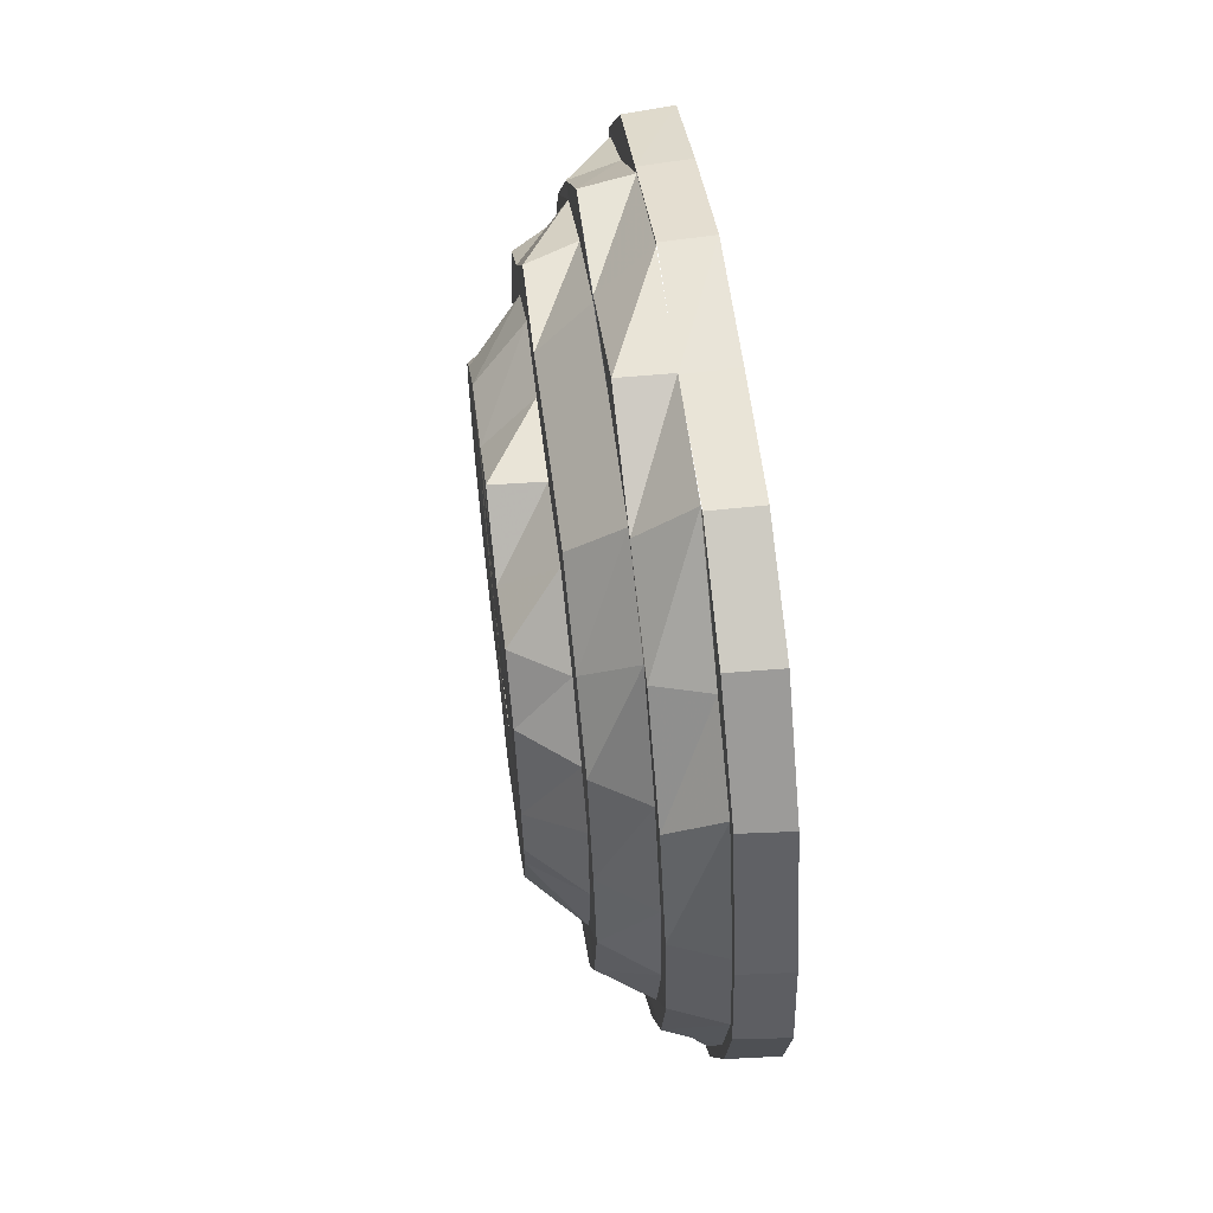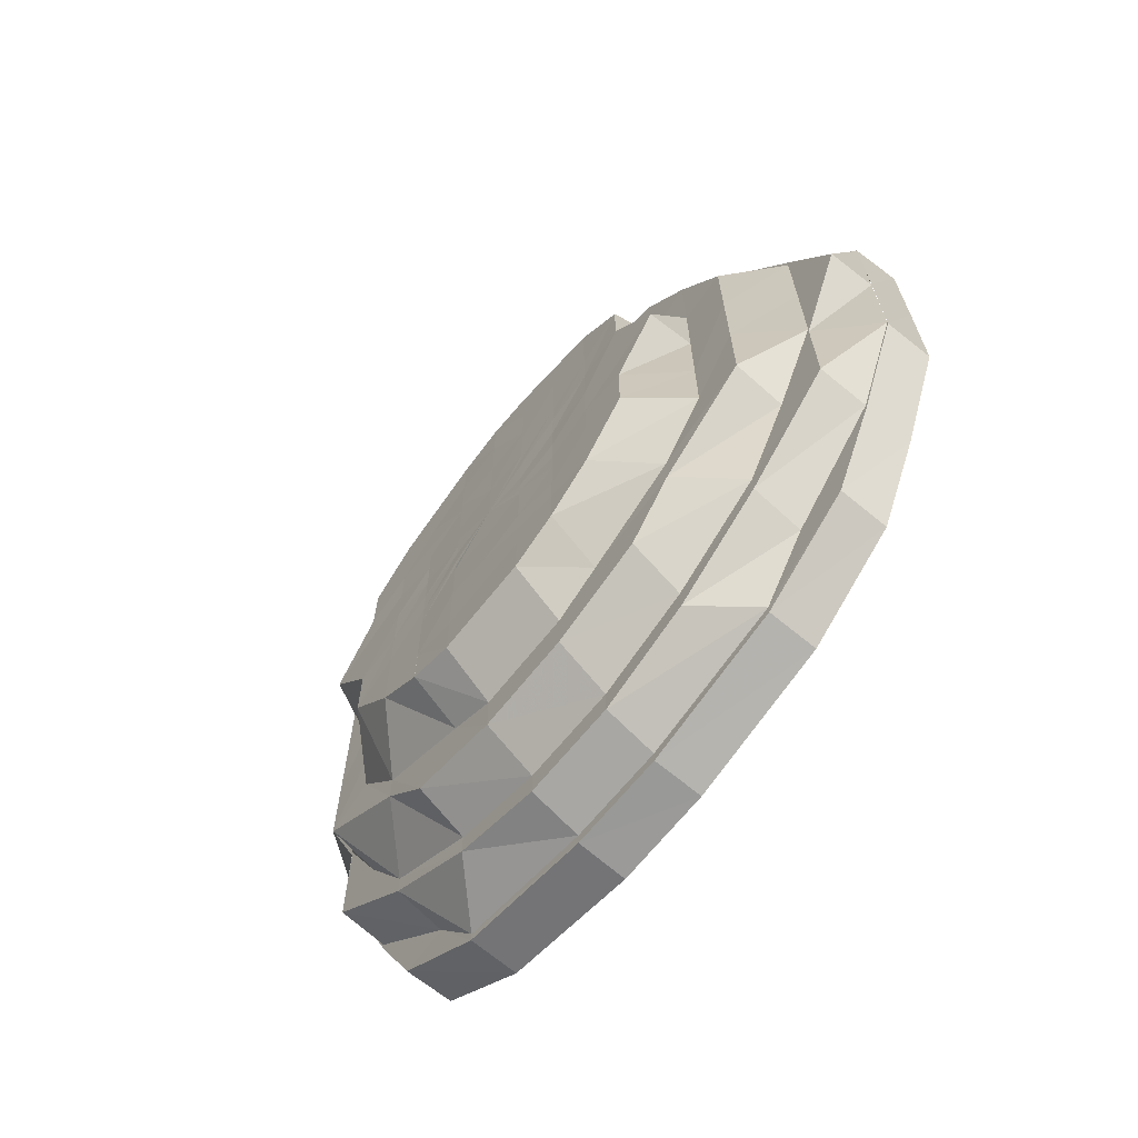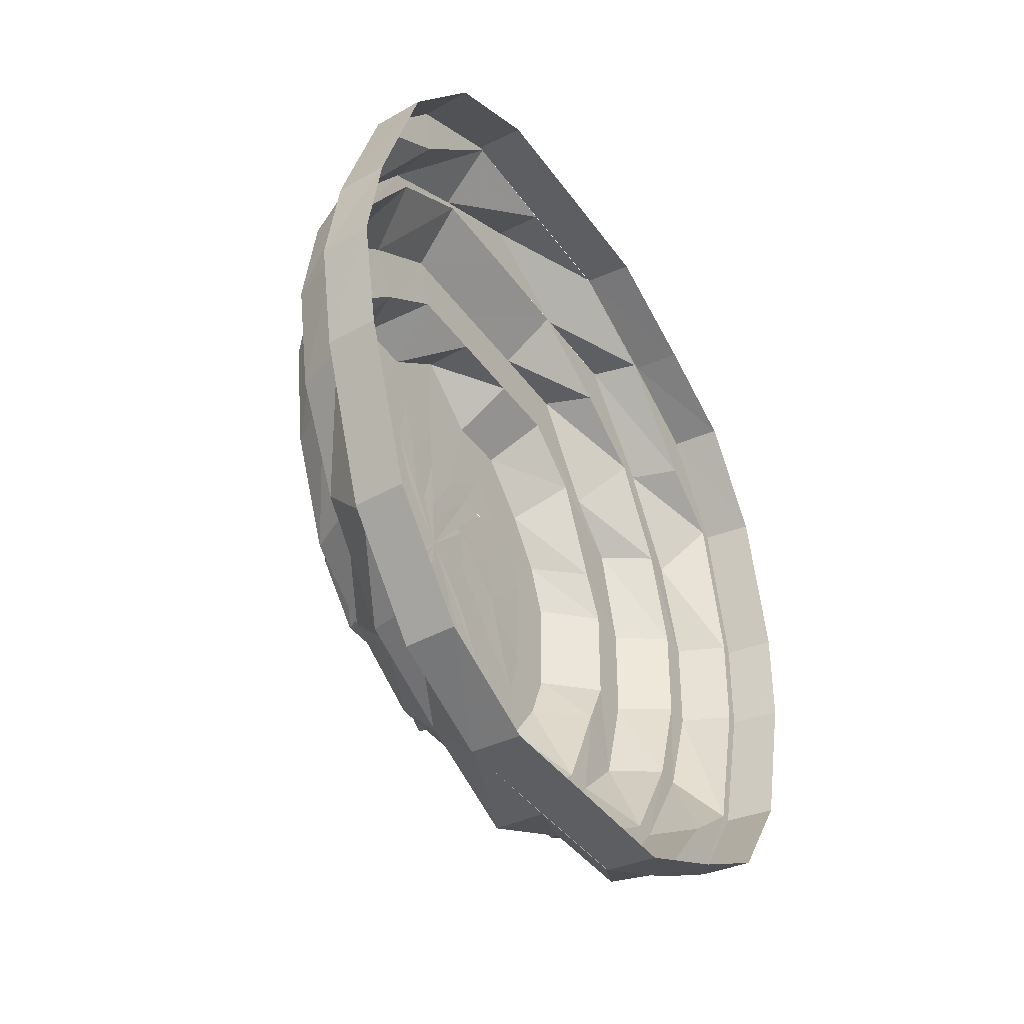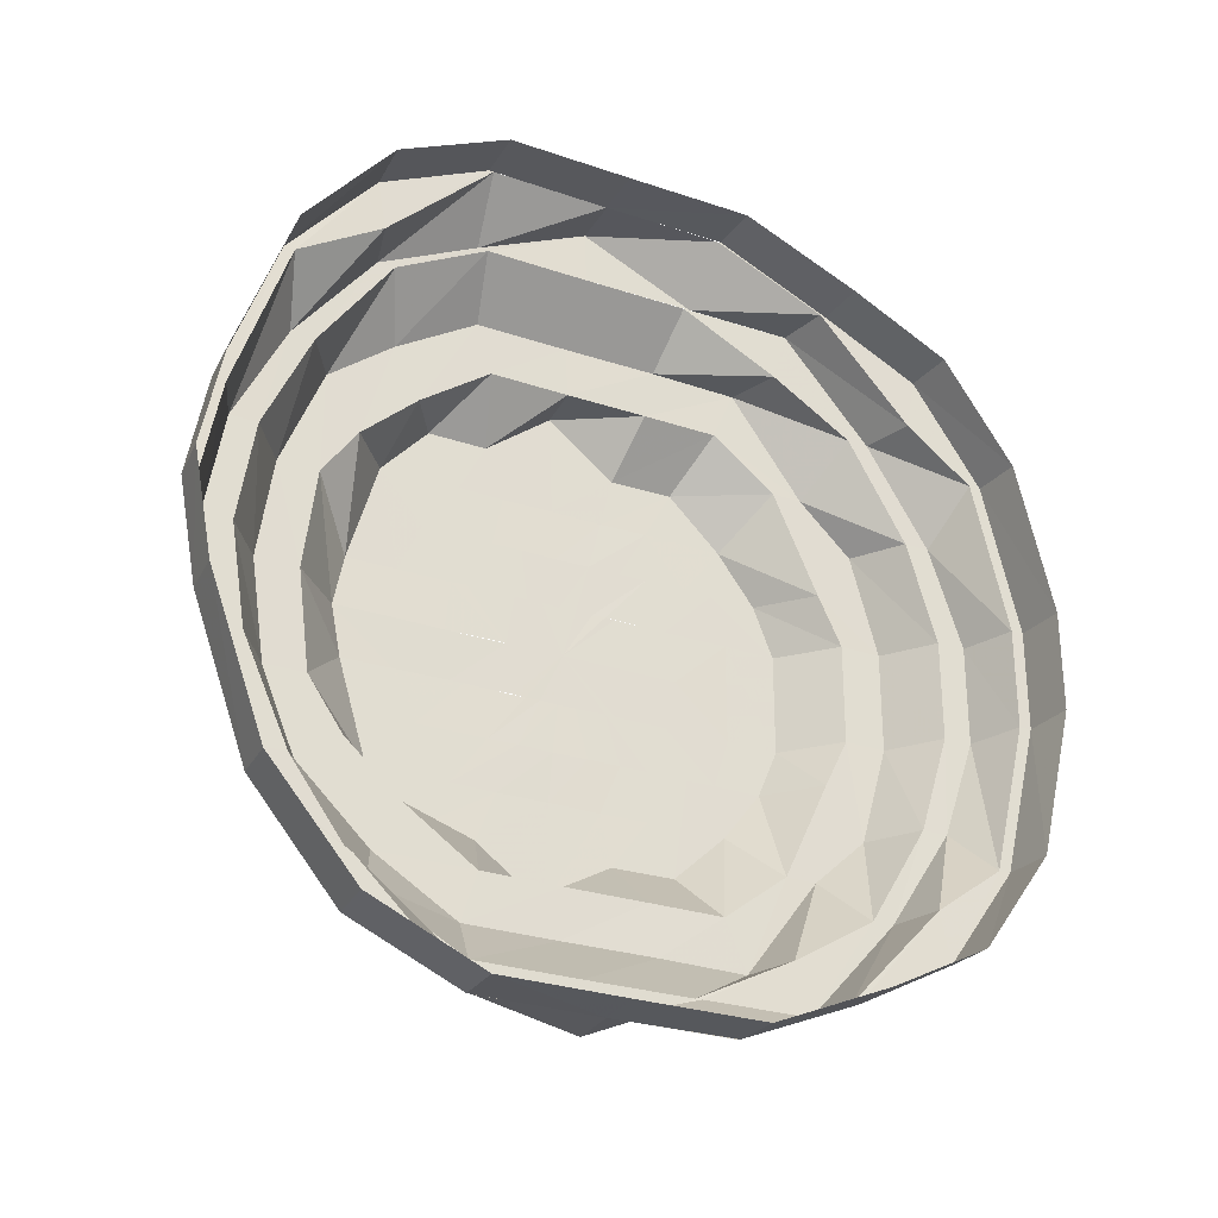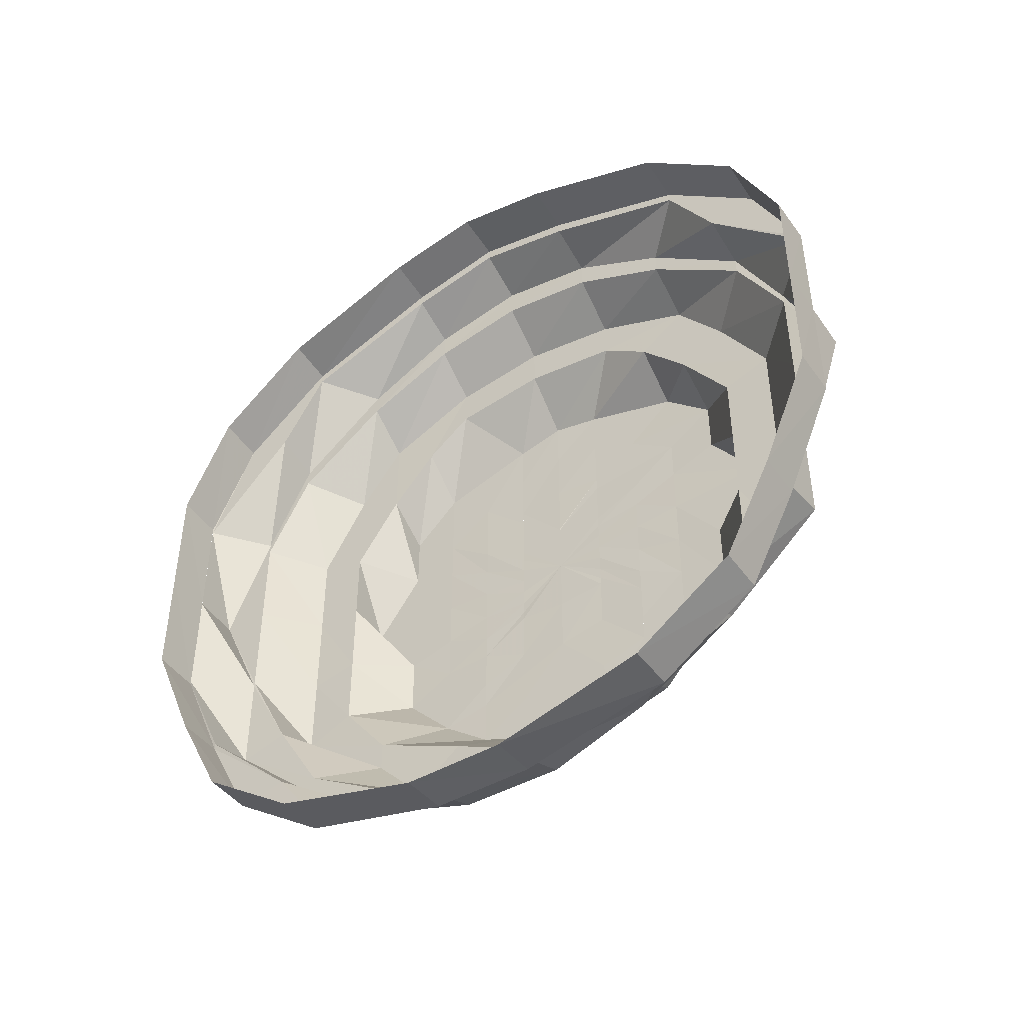
<metadata>
{"format":"obj","ext":"obj","renderer":"f3d","projection":"perspective","resolution":1024,"background":"white","views":[{"elev":61.0,"azim":-7.3,"up":"+Y"},{"elev":-66.5,"azim":-38.4,"up":"+Z"},{"elev":-39.1,"azim":31.4,"up":"+Y"},{"elev":-28.2,"azim":63.1,"up":"+Y"},{"elev":-45.7,"azim":123.3,"up":"+Z"}]}
</metadata>
<code>
o 14213
v 2198 1870 4.018
v 2198 1870 4.015
v 2198 1870 4.017
v 2198 1870 4.017
v 2198 1870 4.014
v 2198 1869 4.014
v 2198 1870 4.004
v 2198 1870 4.014
v 2198 1870 4.003
v 2198 1869 4.015
v 2198 1869 4.014
v 2198 1869 4.003
v 2198 1870 3.987
v 2198 1870 3.986
v 2198 1870 4.003
v 2198 1870 3.965
v 2198 1870 3.965
v 2198 1870 3.986
v 2198 1869 3.986
v 2198 1869 4.004
v 2198 1869 4.003
v 2198 1869 3.984
v 2198 1869 4.001
v 2198 1869 3.965
v 2198 1869 3.987
v 2198 1869 3.986
v 2198 1869 3.965
v 2198 1869 3.965
v 2198 1869 3.94
v 2198 1869 3.94
v 2198 1869 3.916
v 2198 1869 3.915
v 2198 1869 3.894
v 2198 1869 3.916
v 2198 1869 3.892
v 2198 1869 3.916
v 2198 1869 3.892
v 2198 1869 3.892
v 2198 1869 3.873
v 2198 1869 3.872
v 2198 1869 3.873
v 2198 1869 3.859
v 2198 1869 3.858
v 2198 1869 3.859
v 2198 1869 3.852
v 2198 1869 3.851
v 2198 1869 3.852
v 2198 1870 3.852
v 2198 1870 3.851
v 2198 1870 3.852
v 2198 1870 3.859
v 2198 1870 3.858
v 2198 1870 3.859
v 2198 1870 3.873
v 2198 1870 3.872
v 2198 1870 3.873
v 2198 1870 3.892
v 2198 1870 3.894
v 2198 1870 3.875
v 2198 1870 3.916
v 2198 1870 3.892
v 2198 1870 3.892
v 2198 1870 3.915
v 2198 1870 3.916
v 2198 1870 3.94
v 2198 1870 3.94
v 2198 1870 3.965
v 2198 1870 3.916
v 2198 1870 3.894
v 2198 1870 3.916
v 2198 1870 3.892
v 2198 1870 3.873
v 2198 1870 3.917
v 2198 1870 3.94
v 2198 1870 3.896
v 2198 1870 3.94
v 2198 1870 3.939
v 2198 1870 3.962
v 2198 1870 3.94
v 2198 1870 3.894
v 2198 1870 3.875
v 2198 1870 3.96
v 2198 1870 3.962
v 2198 1870 3.94
v 2198 1870 3.964
v 2198 1870 3.962
v 2198 1870 3.982
v 2198 1870 3.978
v 2198 1870 3.984
v 2198 1870 3.986
v 2198 1870 3.965
v 2198 1870 3.997
v 2198 1870 3.993
v 2198 1870 4.001
v 2198 1870 4.003
v 2198 1870 4.007
v 2198 1870 4.002
v 2198 1870 4.011
v 2198 1870 4.014
v 2198 1870 4.011
v 2198 1870 4.005
v 2198 1870 4.015
v 2198 1870 4.017
v 2198 1869 4.007
v 2198 1869 4.002
v 2198 1869 4.011
v 2198 1869 4.014
v 2198 1869 4.003
v 2198 1869 4.001
v 2198 1869 3.986
v 2198 1869 3.984
v 2198 1869 3.962
v 2198 1869 3.982
v 2198 1869 3.997
v 2198 1869 3.982
v 2198 1869 3.984
v 2198 1869 4.001
v 2198 1869 3.993
v 2198 1869 3.978
v 2198 1869 3.96
v 2198 1869 3.962
v 2198 1869 3.982
v 2198 1869 3.987
v 2198 1869 3.974
v 2198 1869 3.957
v 2198 1869 3.938
v 2198 1869 3.954
v 2198 1869 3.939
v 2198 1869 3.954
v 2198 1869 3.938
v 2198 1869 3.924
v 2198 1869 3.938
v 2198 1869 3.939
v 2198 1869 3.969
v 2198 1869 3.951
v 2198 1869 3.938
v 2198 1869 3.951
v 2198 1869 3.963
v 2198 1869 3.938
v 2198 1869 3.954
v 2198 1869 3.937
v 2198 1869 3.98
v 2198 1869 3.963
v 2198 1869 3.995
v 2198 1869 3.926
v 2198 1869 3.947
v 2198 1869 3.924
v 2198 1869 3.938
v 2198 1870 3.998
v 2198 1869 3.987
v 2198 1870 3.995
v 2198 1870 3.989
v 2198 1869 3.972
v 2198 1869 3.978
v 2198 1869 3.956
v 2198 1870 3.987
v 2198 1870 3.987
v 2198 1870 3.98
v 2198 1869 3.963
v 2198 1869 3.968
v 2198 1869 3.954
v 2198 1869 3.949
v 2198 1869 3.942
v 2198 1869 3.951
v 2198 1869 3.963
v 2198 1869 3.943
v 2198 1869 3.939
v 2198 1870 3.934
v 2198 1869 3.944
v 2198 1869 3.935
v 2198 1869 3.936
v 2198 1869 3.931
v 2198 1869 3.929
v 2198 1869 3.928
v 2198 1869 3.922
v 2198 1869 3.917
v 2198 1869 3.924
v 2198 1869 3.925
v 2198 1869 3.917
v 2198 1869 3.923
v 2198 1869 3.909
v 2198 1869 3.913
v 2198 1870 3.922
v 2198 1869 3.903
v 2198 1870 3.911
v 2198 1870 3.923
v 2198 1870 3.925
v 2198 1870 3.913
v 2198 1870 3.917
v 2198 1870 3.903
v 2198 1870 3.928
v 2198 1870 3.922
v 2198 1870 3.9
v 2198 1869 3.9
v 2198 1870 3.889
v 2198 1869 3.889
v 2198 1870 3.893
v 2198 1869 3.893
v 2198 1869 3.88
v 2198 1869 3.885
v 2198 1869 3.901
v 2198 1869 3.894
v 2198 1870 3.88
v 2198 1869 3.911
v 2198 1869 3.907
v 2198 1869 3.922
v 2198 1869 3.92
v 2198 1869 3.902
v 2198 1869 3.918
v 2198 1869 3.94
v 2198 1869 3.917
v 2198 1869 3.94
v 2198 1869 3.962
v 2198 1869 3.899
v 2198 1869 3.918
v 2198 1869 3.964
v 2198 1869 3.94
v 2198 1869 3.965
v 2198 1869 3.917
v 2198 1869 3.94
v 2198 1869 3.916
v 2198 1869 3.917
v 2198 1869 3.896
v 2198 1869 3.899
v 2198 1869 3.918
v 2198 1869 3.899
v 2198 1869 3.894
v 2198 1869 3.916
v 2198 1869 3.882
v 2198 1869 3.878
v 2198 1869 3.896
v 2198 1869 3.888
v 2198 1869 3.877
v 2198 1869 3.87
v 2198 1869 3.871
v 2198 1869 3.878
v 2198 1870 3.871
v 2198 1869 3.864
v 2198 1869 3.865
v 2198 1870 3.864
v 2198 1869 3.875
v 2198 1869 3.894
v 2198 1869 3.878
v 2198 1869 3.896
v 2198 1869 3.892
v 2198 1869 3.916
v 2198 1869 3.873
v 2198 1869 3.861
v 2198 1869 3.859
v 2198 1869 3.858
v 2198 1869 3.854
v 2198 1869 3.852
v 2198 1870 3.858
v 2198 1870 3.854
v 2198 1870 3.852
v 2198 1870 3.865
v 2198 1870 3.87
v 2198 1870 3.877
v 2198 1870 3.882
v 2198 1870 3.888
v 2198 1870 3.885
v 2198 1870 3.894
v 2198 1870 3.901
v 2198 1870 3.909
v 2198 1870 3.902
v 2198 1870 3.917
v 2198 1870 3.911
v 2198 1870 3.907
v 2198 1870 3.922
v 2198 1870 3.92
v 2198 1870 3.902
v 2198 1870 3.899
v 2198 1870 3.924
v 2198 1870 3.938
v 2198 1870 3.938
v 2198 1870 3.922
v 2198 1870 3.92
v 2198 1870 3.902
v 2198 1870 3.926
v 2198 1870 3.937
v 2198 1870 3.947
v 2198 1870 3.929
v 2198 1870 3.936
v 2198 1870 3.951
v 2198 1870 3.938
v 2198 1870 3.943
v 2198 1870 3.931
v 2198 1870 3.935
v 2198 1870 3.939
v 2198 1870 3.942
v 2198 1870 3.949
v 2198 1870 3.944
v 2198 1870 3.946
v 2198 1870 3.954
v 2198 1869 3.957
v 2198 1870 3.956
v 2198 1870 3.951
v 2198 1870 3.958
v 2198 1870 3.957
v 2198 1870 3.946
v 2198 1870 3.963
v 2198 1870 3.968
v 2198 1870 3.969
v 2198 1870 3.978
v 2198 1870 3.972
v 2198 1870 3.98
v 2198 1870 3.963
v 2198 1870 3.969
v 2198 1870 3.974
v 2198 1870 3.954
v 2198 1870 3.938
v 2198 1870 3.957
v 2198 1870 3.951
v 2198 1870 3.938
v 2198 1870 3.939
v 2198 1870 3.92
v 2198 1870 3.918
v 2198 1870 3.938
v 2198 1870 3.922
v 2198 1870 3.878
v 2198 1870 3.875
v 2198 1870 3.861
v 2198 1870 3.859
f 1 2 3
f 4 2 5
f 6 1 4
f 2 7 8
f 5 7 9
f 10 1 11
f 12 10 6
f 9 13 14
f 7 13 15
f 14 16 17
f 13 16 18
f 19 20 12
f 20 10 21
f 22 21 23
f 24 25 19
f 25 20 26
f 27 25 28
f 29 27 28
f 30 27 29
f 31 30 29
f 32 30 31
f 33 31 34
f 35 32 36
f 37 32 38
f 39 37 35
f 40 37 41
f 42 40 39
f 43 40 44
f 45 43 42
f 46 43 47
f 48 46 45
f 49 46 50
f 51 49 48
f 52 49 53
f 54 52 51
f 55 52 56
f 57 55 54
f 58 56 59
f 60 61 57
f 61 55 62
f 63 61 64
f 65 63 64
f 66 63 65
f 67 66 65
f 16 66 67
f 68 62 69
f 70 71 68
f 71 72 69
f 68 69 73
f 74 68 73
f 73 69 75
f 76 68 74
f 74 73 77
f 78 76 79
f 80 81 75
f 82 74 77
f 83 84 82
f 85 76 86
f 87 85 86
f 88 86 82
f 87 86 88
f 89 85 87
f 89 67 85
f 90 91 89
f 92 89 87
f 93 87 88
f 92 87 93
f 94 89 92
f 94 18 89
f 95 90 94
f 96 94 92
f 97 92 93
f 96 92 97
f 98 94 96
f 98 15 94
f 99 95 98
f 100 98 96
f 101 96 97
f 100 96 101
f 102 98 100
f 102 8 98
f 103 99 102
f 104 102 100
f 105 100 101
f 104 100 105
f 106 102 104
f 106 3 102
f 107 103 106
f 108 107 109
f 109 11 106
f 110 108 111
f 112 111 113
f 109 106 114
f 114 106 104
f 115 109 114
f 116 117 115
f 114 104 118
f 118 104 105
f 115 114 119
f 119 114 118
f 120 115 119
f 121 122 120
f 118 105 123
f 119 118 124
f 124 118 123
f 120 119 125
f 125 119 124
f 126 125 127
f 128 120 125
f 125 124 129
f 128 125 130
f 131 130 132
f 133 120 128
f 129 124 134
f 124 123 134
f 129 134 135
f 136 129 135
f 137 134 138
f 139 140 136
f 136 135 141
f 134 123 142
f 134 142 143
f 123 144 142
f 123 105 144
f 105 101 144
f 145 136 141
f 141 135 146
f 147 148 145
f 144 101 149
f 101 97 149
f 144 149 150
f 142 144 150
f 149 97 151
f 97 93 151
f 150 149 152
f 149 151 152
f 142 150 153
f 143 142 153
f 150 152 154
f 153 150 154
f 143 153 155
f 151 93 156
f 93 88 156
f 152 151 157
f 151 156 157
f 152 157 158
f 154 152 158
f 153 154 159
f 155 153 159
f 154 158 160
f 159 154 160
f 159 160 161
f 162 159 161
f 155 159 162
f 162 161 163
f 146 143 155
f 164 165 146
f 166 155 162
f 146 155 166
f 167 162 163
f 166 162 167
f 167 163 168
f 163 169 168
f 170 166 167
f 170 167 168
f 171 146 166
f 171 166 170
f 141 146 171
f 172 171 170
f 172 170 168
f 173 141 171
f 173 171 172
f 145 141 173
f 174 173 172
f 174 172 168
f 175 145 173
f 175 173 174
f 176 145 175
f 176 177 145
f 178 175 174
f 178 174 168
f 179 176 175
f 179 175 178
f 180 179 178
f 180 178 168
f 181 176 179
f 182 179 180
f 182 181 179
f 183 182 180
f 183 180 168
f 184 181 182
f 185 182 183
f 185 184 182
f 186 183 168
f 186 185 183
f 187 186 168
f 188 185 186
f 189 188 187
f 189 190 188
f 191 189 187
f 191 187 168
f 192 189 191
f 188 193 185
f 190 193 188
f 193 194 185
f 194 184 185
f 190 195 193
f 193 196 194
f 195 196 193
f 197 195 190
f 196 198 194
f 194 198 184
f 195 199 196
f 196 200 198
f 199 200 196
f 198 201 184
f 184 201 181
f 200 202 198
f 198 202 201
f 203 199 195
f 197 203 195
f 201 204 181
f 181 204 176
f 204 177 176
f 201 205 204
f 202 205 201
f 204 206 177
f 205 206 204
f 206 130 177
f 206 128 130
f 207 128 206
f 205 207 206
f 207 133 128
f 202 208 205
f 208 207 205
f 209 133 207
f 208 209 207
f 209 210 133
f 211 212 209
f 210 213 133
f 214 215 208
f 210 216 213
f 216 111 213
f 216 26 111
f 217 216 210
f 218 110 216
f 219 217 220
f 221 217 222
f 223 221 222
f 224 222 225
f 223 222 226
f 227 228 223
f 229 223 226
f 230 231 229
f 229 226 232
f 232 226 208
f 232 208 202
f 200 232 202
f 233 232 200
f 233 229 232
f 199 233 200
f 234 229 233
f 235 233 199
f 235 234 233
f 203 235 199
f 234 236 229
f 237 235 203
f 238 234 235
f 237 238 235
f 238 239 234
f 239 236 234
f 240 238 237
f 239 241 236
f 241 242 236
f 241 38 242
f 243 242 244
f 245 246 242
f 247 245 241
f 248 241 239
f 248 41 241
f 249 247 248
f 250 248 239
f 250 239 238
f 240 250 238
f 251 248 250
f 251 44 248
f 252 249 251
f 253 251 250
f 253 250 240
f 254 251 253
f 254 47 251
f 255 252 254
f 256 254 253
f 257 253 240
f 256 253 257
f 257 240 258
f 258 240 237
f 259 256 257
f 260 257 258
f 259 257 260
f 258 237 261
f 261 237 203
f 261 203 197
f 262 258 261
f 260 258 262
f 263 261 197
f 262 261 263
f 263 197 264
f 265 259 260
f 266 263 264
f 266 264 192
f 267 262 263
f 267 263 266
f 268 260 262
f 268 262 267
f 265 260 268
f 269 265 268
f 270 271 269
f 272 259 265
f 269 268 273
f 273 268 267
f 274 269 273
f 275 276 274
f 277 272 278
f 273 267 279
f 279 267 266
f 274 273 280
f 280 273 279
f 281 274 280
f 279 266 282
f 282 266 192
f 280 279 283
f 283 279 282
f 284 285 281
f 286 280 283
f 281 280 286
f 282 192 287
f 287 192 191
f 287 191 168
f 288 282 287
f 283 282 288
f 288 287 168
f 289 283 288
f 286 283 289
f 289 288 168
f 290 286 289
f 290 289 168
f 291 286 290
f 291 281 286
f 292 290 168
f 292 291 290
f 293 292 168
f 169 293 168
f 294 291 292
f 293 294 292
f 169 295 293
f 294 296 291
f 296 281 291
f 296 297 281
f 295 298 293
f 299 294 293
f 300 299 293
f 298 299 300
f 299 301 294
f 301 296 294
f 298 302 299
f 302 301 299
f 295 303 298
f 303 302 298
f 160 303 295
f 160 158 303
f 158 304 303
f 303 304 302
f 158 157 304
f 302 305 301
f 304 305 302
f 157 306 304
f 304 306 305
f 157 156 306
f 301 307 296
f 305 307 301
f 307 297 296
f 306 308 305
f 305 308 307
f 156 309 306
f 306 309 308
f 156 88 309
f 88 82 309
f 307 310 297
f 308 310 307
f 310 311 297
f 309 312 308
f 309 82 312
f 308 312 310
f 82 77 312
f 313 311 314
f 310 315 311
f 312 315 310
f 312 77 315
f 315 316 311
f 77 317 315
f 315 317 316
f 318 316 319
f 317 272 316
f 317 75 272
f 75 320 272
f 272 320 259
f 75 321 320
f 320 256 259
f 320 322 256
f 321 322 320
f 322 254 256
f 322 50 254
f 321 53 322
f 323 255 322
f 72 323 321

</code>
